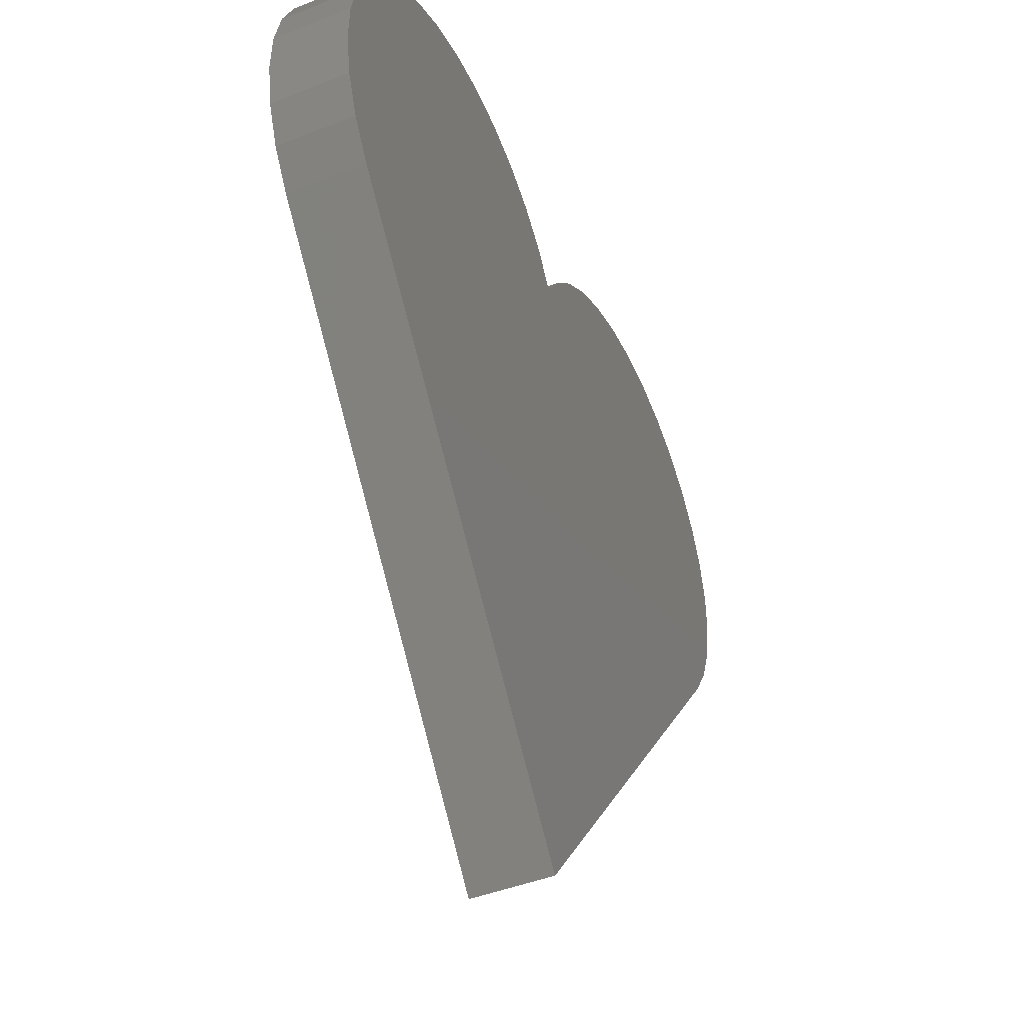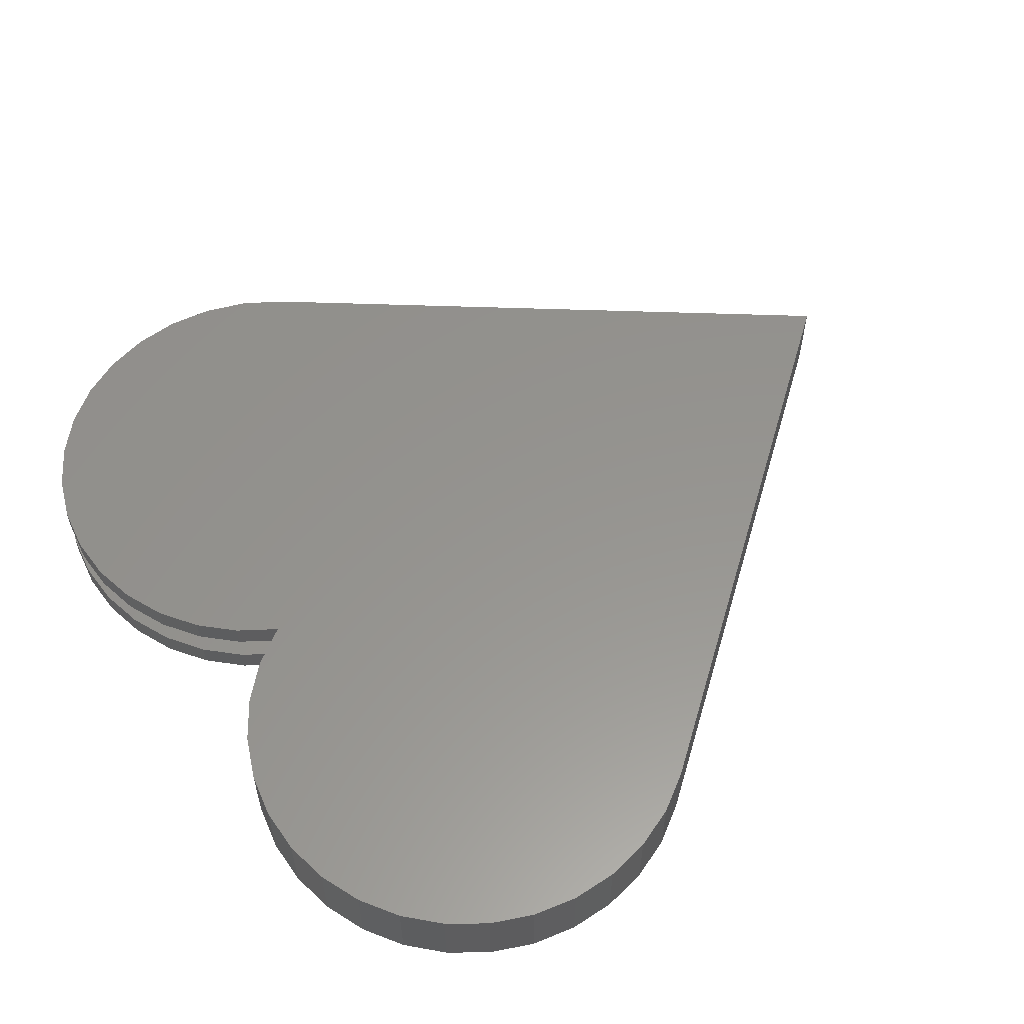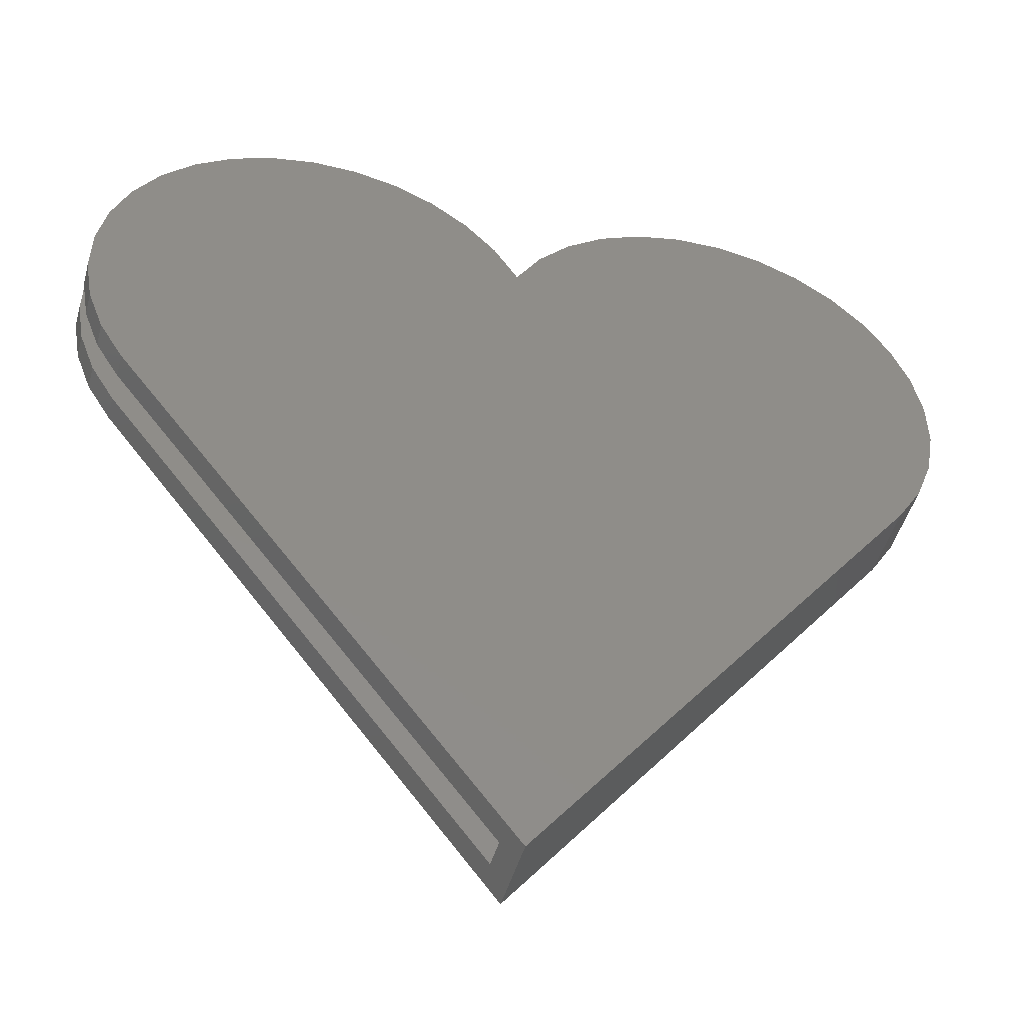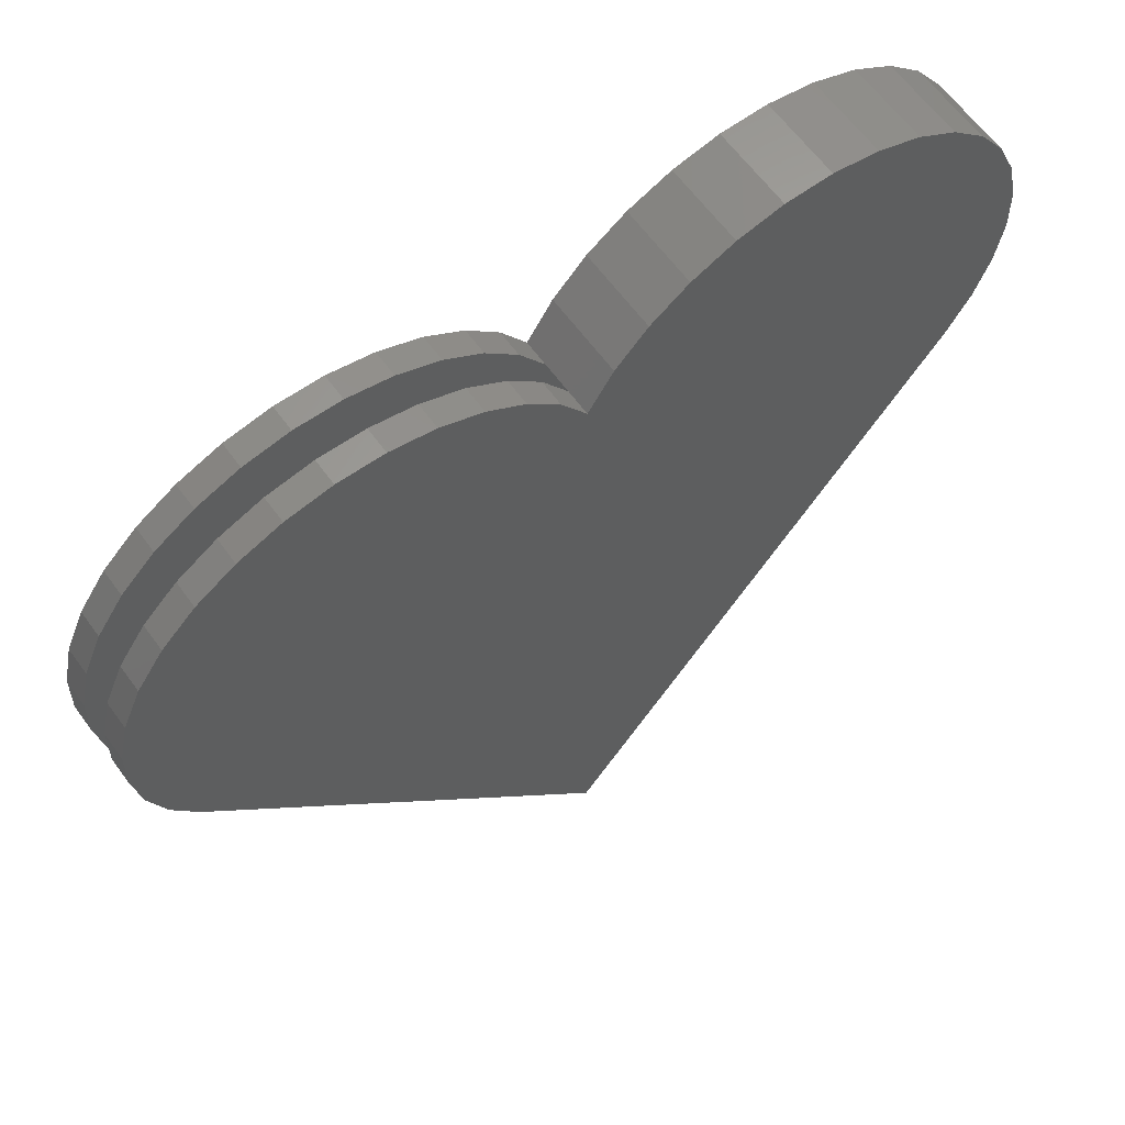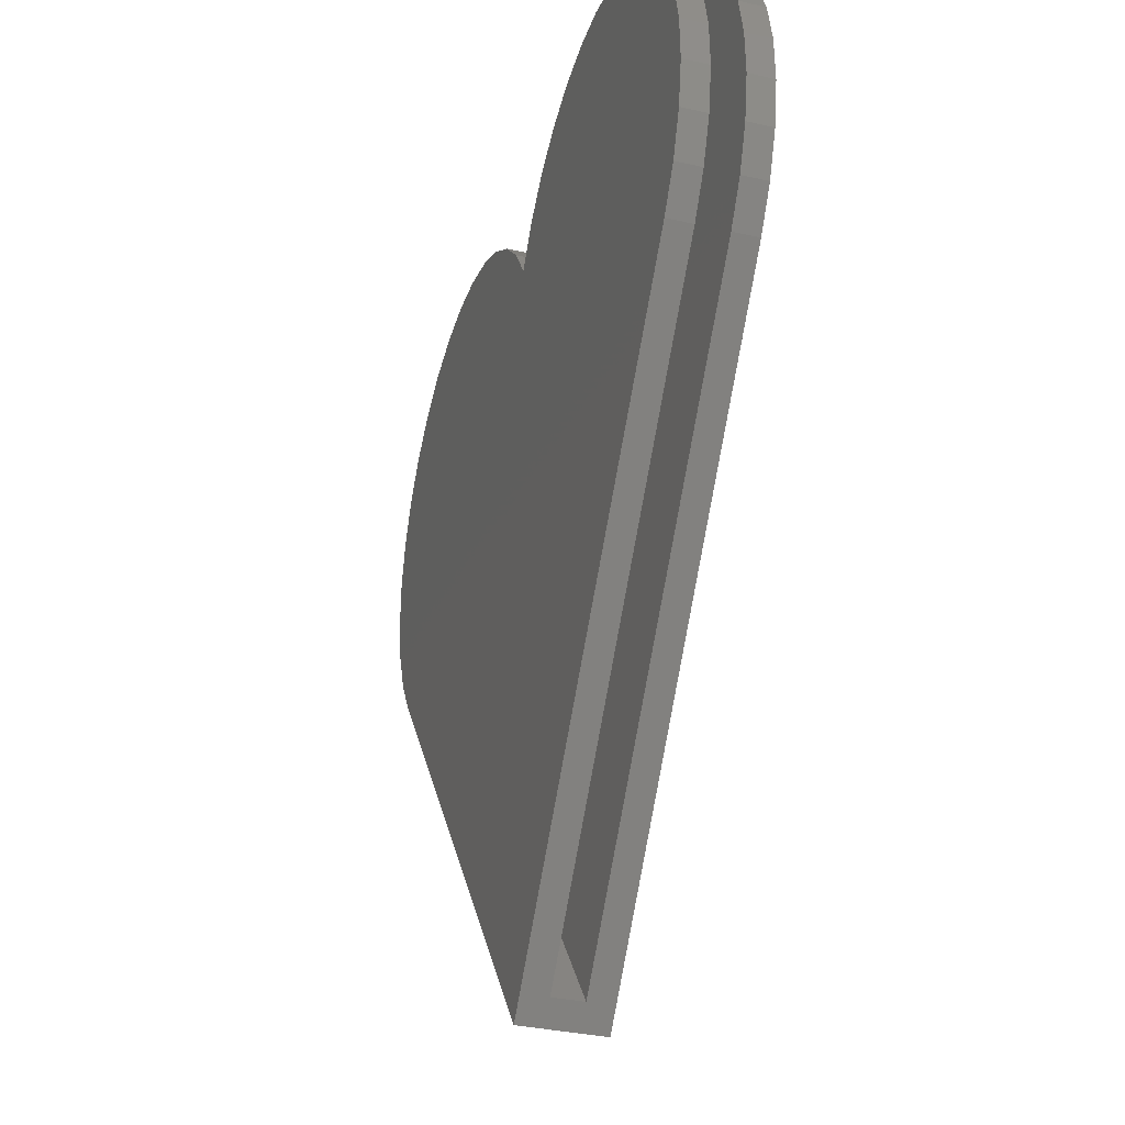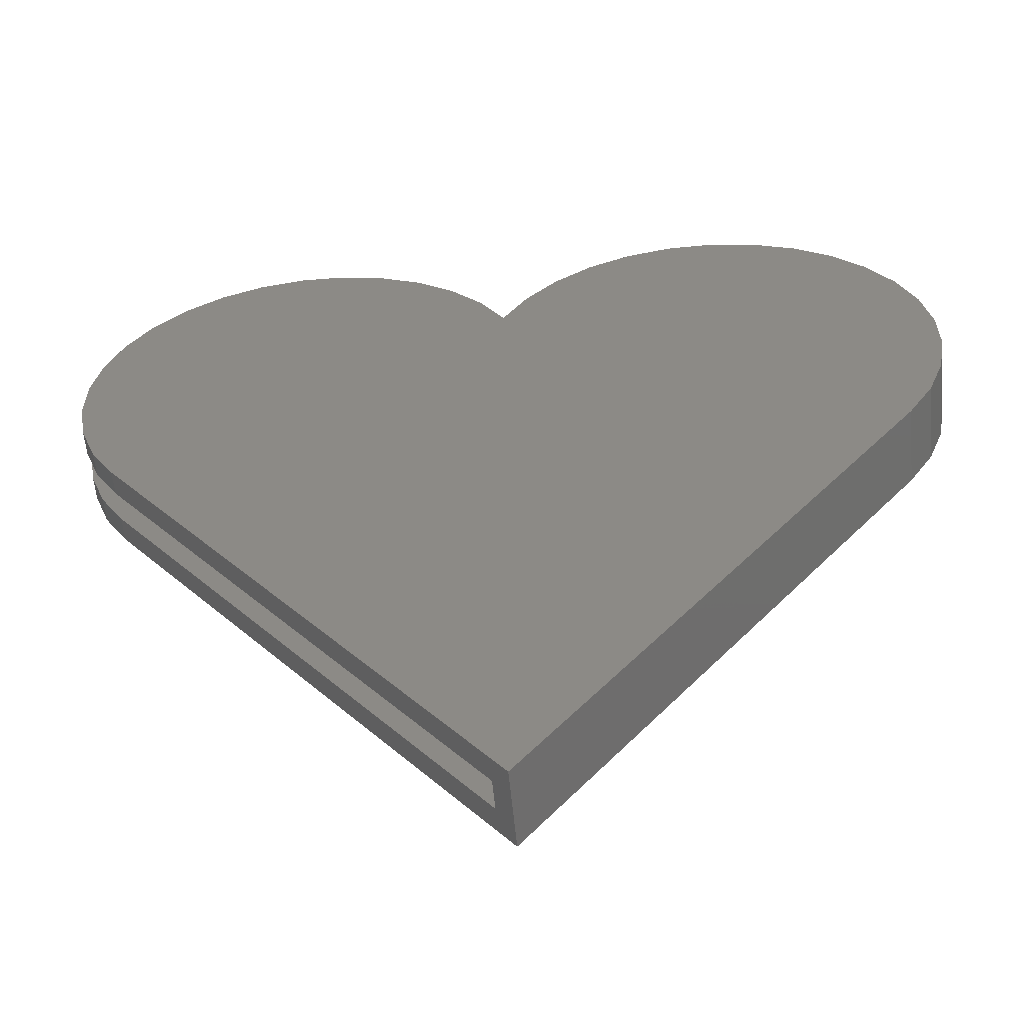
<metadata>
{"format":"stl","ext":"stl","renderer":"f3d","projection":"perspective","resolution":1024,"background":"white","views":[{"elev":-44.3,"azim":114.7,"up":"+Z"},{"elev":57.1,"azim":54.2,"up":"+Y"},{"elev":-46.5,"azim":-15.1,"up":"+Z"},{"elev":62.3,"azim":-36.0,"up":"+Z"},{"elev":-33.1,"azim":-107.3,"up":"+Z"},{"elev":-56.6,"azim":5.3,"up":"+Z"}]}
</metadata>
<code>
# stl→obj: 148 verts, 292 faces
v 0.0179 -0.07812 0.5123
v -0.00317 -0.07812 0.5604
v 0.0179 -0.03125 0.5123
v -0.00317 -0.03125 0.5604
v -0.6094 -0.07812 0.1719
v -0.6094 -0.1172 0.1719
v -0.6465 -0.07812 0.2315
v -0.6465 -0.1172 0.2315
v -0.6715 -0.07812 0.2972
v -0.6715 -0.1172 0.2972
v -0.6832 -0.07812 0.3665
v -0.6832 -0.1172 0.3665
v -0.6813 -0.07812 0.4367
v -0.6813 -0.1172 0.4367
v -0.6659 -0.07812 0.5053
v -0.6659 -0.1172 0.5053
v -0.6374 -0.07812 0.5695
v -0.6374 -0.1172 0.5695
v -0.5971 -0.07812 0.6271
v -0.5971 -0.1172 0.6271
v -0.5464 -0.07812 0.6757
v -0.5464 -0.1172 0.6757
v -0.4873 -0.07812 0.7136
v -0.4873 -0.1172 0.7136
v -0.4219 -0.07812 0.7394
v -0.4219 -0.1172 0.7394
v -0.3528 -0.07812 0.752
v -0.3528 -0.1172 0.752
v -0.2825 -0.07812 0.751
v -0.2825 -0.1172 0.751
v -0.2138 -0.07812 0.7364
v -0.2138 -0.1172 0.7364
v -0.1492 -0.07812 0.7088
v -0.1492 -0.1172 0.7088
v -0.09111 -0.07812 0.6692
v -0.09111 -0.1172 0.6692
v -0.04183 -0.07812 0.6191
v -0.04183 -0.1172 0.6191
v -0.00317 -0.1172 0.5604
v -0.6094 0.007812 0.1719
v -0.6094 -0.03125 0.1719
v -0.6465 0.007812 0.2315
v -0.6465 -0.03125 0.2315
v -0.6715 0.007812 0.2972
v -0.6715 -0.03125 0.2972
v -0.6832 0.007812 0.3665
v -0.6832 -0.03125 0.3665
v -0.6813 0.007812 0.4367
v -0.6813 -0.03125 0.4367
v -0.6659 0.007812 0.5053
v -0.6659 -0.03125 0.5053
v -0.6374 0.007812 0.5695
v -0.6374 -0.03125 0.5695
v -0.5971 0.007812 0.6271
v -0.5971 -0.03125 0.6271
v -0.5464 0.007812 0.6757
v -0.5464 -0.03125 0.6757
v -0.4873 0.007812 0.7136
v -0.4873 -0.03125 0.7136
v -0.4219 0.007812 0.7394
v -0.4219 -0.03125 0.7394
v -0.3528 0.007812 0.752
v -0.3528 -0.03125 0.752
v -0.2825 0.007812 0.751
v -0.2825 -0.03125 0.751
v -0.2138 0.007812 0.7364
v -0.2138 -0.03125 0.7364
v -0.1492 0.007812 0.7088
v -0.1492 -0.03125 0.7088
v -0.09111 0.007812 0.6692
v -0.09111 -0.03125 0.6692
v -0.04183 0.007812 0.6191
v -0.04183 -0.03125 0.6191
v -0.00317 0.007812 0.5604
v -0.01854 -0.03125 -0.5896
v 0.006178 0.007812 -0.6215
v -0.01854 -0.07812 -0.5896
v 0.006178 -0.1172 -0.6215
v 0.03581 -0.1172 0.621
v 0.03581 0.007812 0.621
v 0.0858 0.007812 0.6728
v 0.0858 -0.1172 0.6728
v 0.1449 0.007812 0.714
v 0.1449 -0.1172 0.714
v 0.2109 0.007812 0.7429
v 0.2109 -0.1172 0.7429
v 0.2812 0.007812 0.7584
v 0.2812 -0.1172 0.7584
v 0.3532 0.007812 0.76
v 0.3532 -0.1172 0.76
v 0.4242 0.007812 0.7475
v 0.4242 -0.1172 0.7475
v 0.4913 0.007812 0.7216
v 0.4914 -0.1172 0.7216
v 0.5522 0.007812 0.683
v 0.5522 -0.1172 0.683
v 0.6044 0.007812 0.6334
v 0.6044 -0.1172 0.6334
v 0.646 0.007812 0.5746
v 0.646 -0.1172 0.5746
v 0.6754 0.007812 0.5089
v 0.6754 -0.1172 0.5088
v 0.6914 0.007812 0.4386
v 0.6914 -0.1172 0.4386
v 0.6935 0.007812 0.3666
v 0.6935 -0.1172 0.3666
v 0.6816 0.007812 0.2956
v 0.6816 -0.1172 0.2956
v 0.6561 0.007812 0.2283
v 0.6561 -0.1172 0.2282
v 0.618 0.007812 0.1671
v 0.618 -0.1172 0.1671
v 0.5872 -0.07812 0.191
v 0.5871 -0.03125 0.191
v 0.641 -0.03125 0.4882
v 0.6535 -0.03125 0.4268
v 0.1856 -0.03125 0.691
v 0.4303 -0.03125 0.7048
v 0.2446 -0.03125 0.712
v 0.3692 -0.03125 0.719
v 0.3066 -0.03125 0.7215
v 0.0462 -0.03125 0.5682
v 0.6171 -0.03125 0.5462
v 0.08455 -0.03125 0.6178
v 0.5826 -0.03125 0.5985
v 0.1316 -0.03125 0.6592
v 0.5389 -0.03125 0.6435
v 0.4875 -0.03125 0.6793
v 0.6541 -0.03125 0.3641
v 0.643 -0.03125 0.3025
v 0.6203 -0.03125 0.244
v 0.6535 -0.07812 0.4269
v 0.6409 -0.07812 0.4883
v 0.3066 -0.07812 0.7215
v 0.3692 -0.07812 0.719
v 0.2446 -0.07812 0.712
v 0.4302 -0.07812 0.7048
v 0.1856 -0.07812 0.691
v 0.4875 -0.07812 0.6793
v 0.5389 -0.07812 0.6435
v 0.1316 -0.07812 0.6592
v 0.5826 -0.07812 0.5986
v 0.08454 -0.07812 0.6178
v 0.617 -0.07812 0.5462
v 0.04619 -0.07812 0.5682
v 0.6204 -0.07812 0.2441
v 0.643 -0.07812 0.3025
v 0.6542 -0.07812 0.3642
f 1 2 3
f 3 2 4
f 5 6 7
f 7 6 8
f 7 8 9
f 9 8 10
f 9 10 11
f 11 10 12
f 11 12 13
f 13 12 14
f 13 14 15
f 15 14 16
f 15 16 17
f 17 16 18
f 17 18 19
f 19 18 20
f 19 20 21
f 21 20 22
f 21 22 23
f 23 22 24
f 23 24 25
f 25 24 26
f 25 26 27
f 27 26 28
f 27 28 29
f 29 28 30
f 29 30 31
f 31 30 32
f 31 32 33
f 33 32 34
f 33 34 35
f 35 34 36
f 35 36 37
f 37 36 38
f 37 38 2
f 2 38 39
f 40 41 42
f 42 41 43
f 42 43 44
f 44 43 45
f 44 45 46
f 46 45 47
f 46 47 48
f 48 47 49
f 48 49 50
f 50 49 51
f 50 51 52
f 52 51 53
f 52 53 54
f 54 53 55
f 54 55 56
f 56 55 57
f 56 57 58
f 58 57 59
f 58 59 60
f 60 59 61
f 60 61 62
f 62 61 63
f 62 63 64
f 64 63 65
f 64 65 66
f 66 65 67
f 66 67 68
f 68 67 69
f 68 69 70
f 70 69 71
f 70 71 72
f 72 71 73
f 72 73 74
f 74 73 4
f 41 40 75
f 75 40 76
f 75 76 77
f 77 76 78
f 77 78 5
f 5 78 6
f 79 80 74
f 79 74 4
f 79 4 2
f 79 2 39
f 80 79 81
f 81 79 82
f 81 82 83
f 83 82 84
f 83 84 85
f 85 84 86
f 85 86 87
f 87 86 88
f 87 88 89
f 89 88 90
f 89 90 91
f 91 90 92
f 91 92 93
f 93 92 94
f 93 94 95
f 95 94 96
f 95 96 97
f 97 96 98
f 97 98 99
f 99 98 100
f 99 100 101
f 101 100 102
f 101 102 103
f 103 102 104
f 103 104 105
f 105 104 106
f 105 106 107
f 107 106 108
f 107 108 109
f 109 108 110
f 109 110 111
f 111 110 112
f 77 113 75
f 75 113 114
f 65 63 61
f 115 49 116
f 117 118 119
f 119 118 120
f 119 120 121
f 51 49 3
f 3 49 115
f 3 115 122
f 122 115 123
f 122 123 124
f 124 123 125
f 124 125 126
f 126 125 127
f 126 127 117
f 117 127 128
f 117 128 118
f 51 3 53
f 53 3 4
f 53 4 55
f 55 4 73
f 55 73 57
f 57 73 71
f 57 71 59
f 59 71 69
f 59 69 61
f 61 69 67
f 61 67 65
f 116 49 129
f 129 49 47
f 129 47 130
f 130 47 45
f 130 45 131
f 131 45 43
f 131 43 114
f 114 43 41
f 114 41 75
f 25 27 29
f 132 13 133
f 134 135 136
f 136 135 137
f 136 137 138
f 137 139 138
f 138 139 140
f 138 140 141
f 141 140 142
f 141 142 143
f 143 142 144
f 143 144 145
f 145 144 133
f 145 133 1
f 1 133 13
f 1 13 15
f 29 31 25
f 25 31 33
f 25 33 23
f 23 33 35
f 23 35 21
f 21 35 37
f 21 37 19
f 19 37 2
f 19 2 17
f 17 2 1
f 17 1 15
f 77 5 113
f 113 5 7
f 113 7 146
f 146 7 9
f 146 9 147
f 147 9 11
f 147 11 148
f 148 11 13
f 148 13 132
f 78 76 112
f 112 76 111
f 87 89 91
f 91 85 87
f 60 62 64
f 66 60 64
f 76 40 111
f 111 40 42
f 111 42 109
f 109 42 44
f 109 44 107
f 107 44 46
f 107 46 105
f 105 46 48
f 105 48 103
f 103 48 50
f 103 50 101
f 101 50 74
f 101 74 99
f 99 74 80
f 99 80 97
f 97 80 81
f 97 81 95
f 95 81 83
f 95 83 93
f 93 83 85
f 93 85 91
f 50 52 74
f 74 52 54
f 74 54 72
f 72 54 56
f 72 56 70
f 70 56 58
f 70 58 68
f 68 58 60
f 68 60 66
f 92 90 88
f 88 86 92
f 30 28 26
f 30 26 32
f 92 86 94
f 94 86 84
f 94 84 96
f 96 84 82
f 96 82 98
f 98 82 79
f 98 79 100
f 100 79 39
f 100 39 102
f 102 39 16
f 102 16 104
f 104 16 14
f 104 14 106
f 106 14 12
f 106 12 108
f 108 12 10
f 108 10 110
f 110 10 8
f 110 8 112
f 112 8 6
f 112 6 78
f 32 26 34
f 34 26 24
f 34 24 36
f 36 24 22
f 36 22 38
f 38 22 20
f 38 20 39
f 39 20 18
f 39 18 16
f 128 137 118
f 118 137 135
f 118 135 120
f 120 135 134
f 120 134 121
f 121 134 136
f 121 136 119
f 119 136 138
f 119 138 117
f 117 138 141
f 117 141 126
f 126 141 143
f 126 143 124
f 124 143 145
f 124 145 122
f 122 145 1
f 122 1 3
f 137 128 139
f 139 128 127
f 139 127 140
f 140 127 125
f 140 125 142
f 142 125 123
f 142 123 144
f 144 123 115
f 144 115 133
f 133 115 116
f 133 116 132
f 132 116 129
f 132 129 148
f 148 129 130
f 148 130 147
f 147 130 131
f 147 131 146
f 146 131 114
f 146 114 113

</code>
